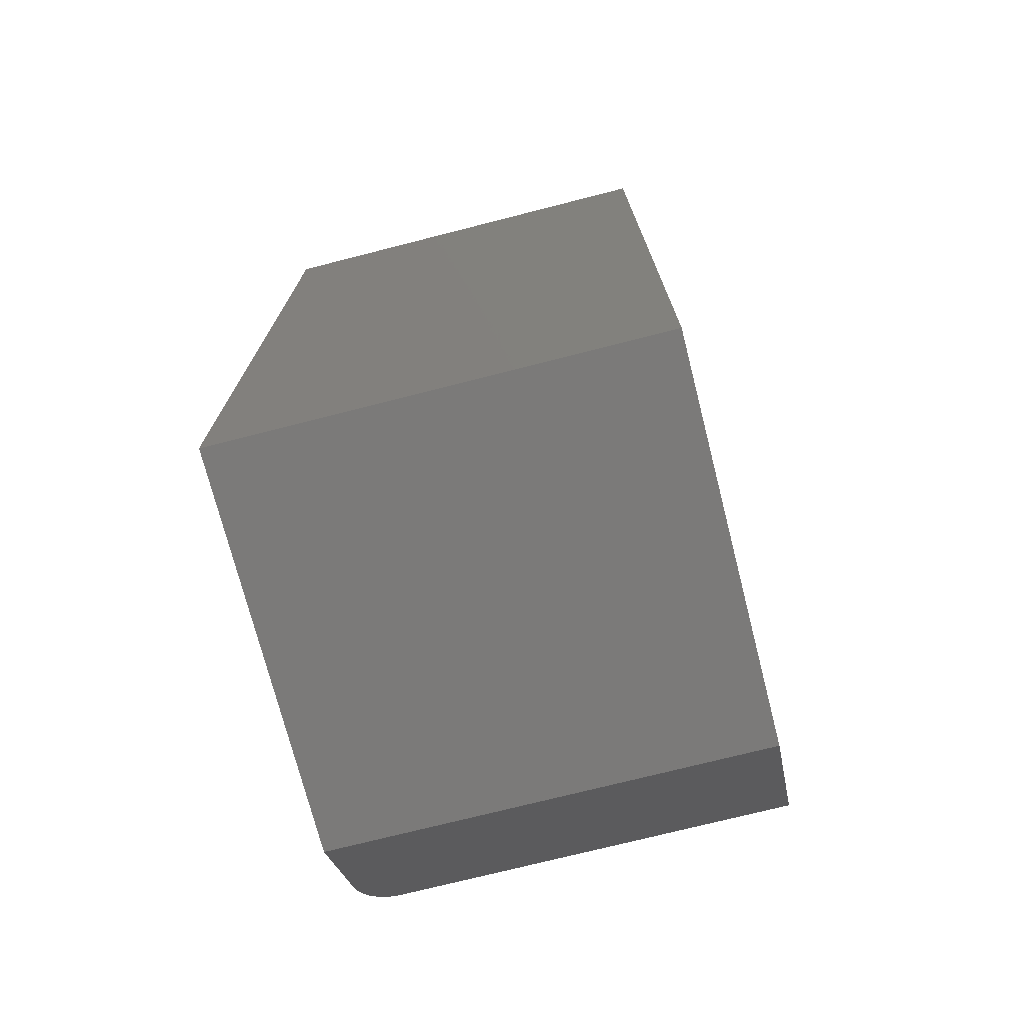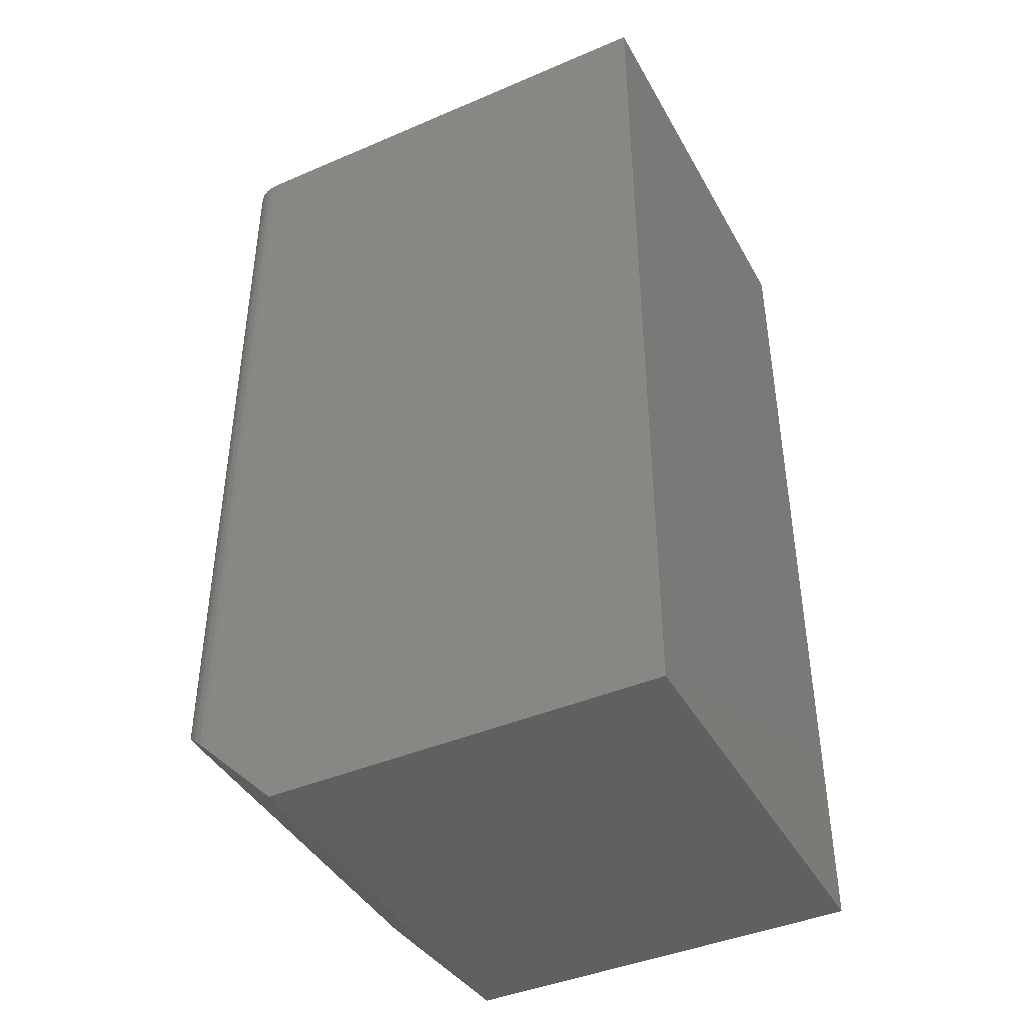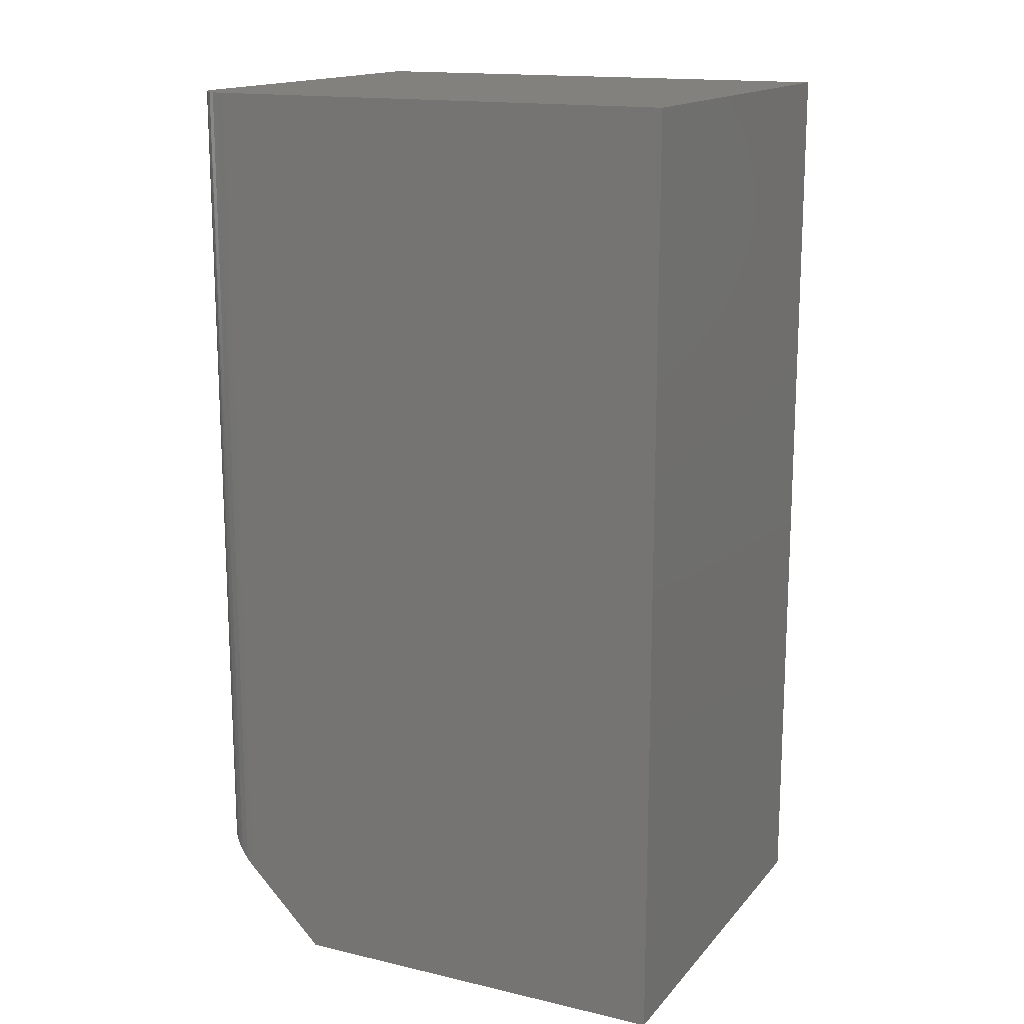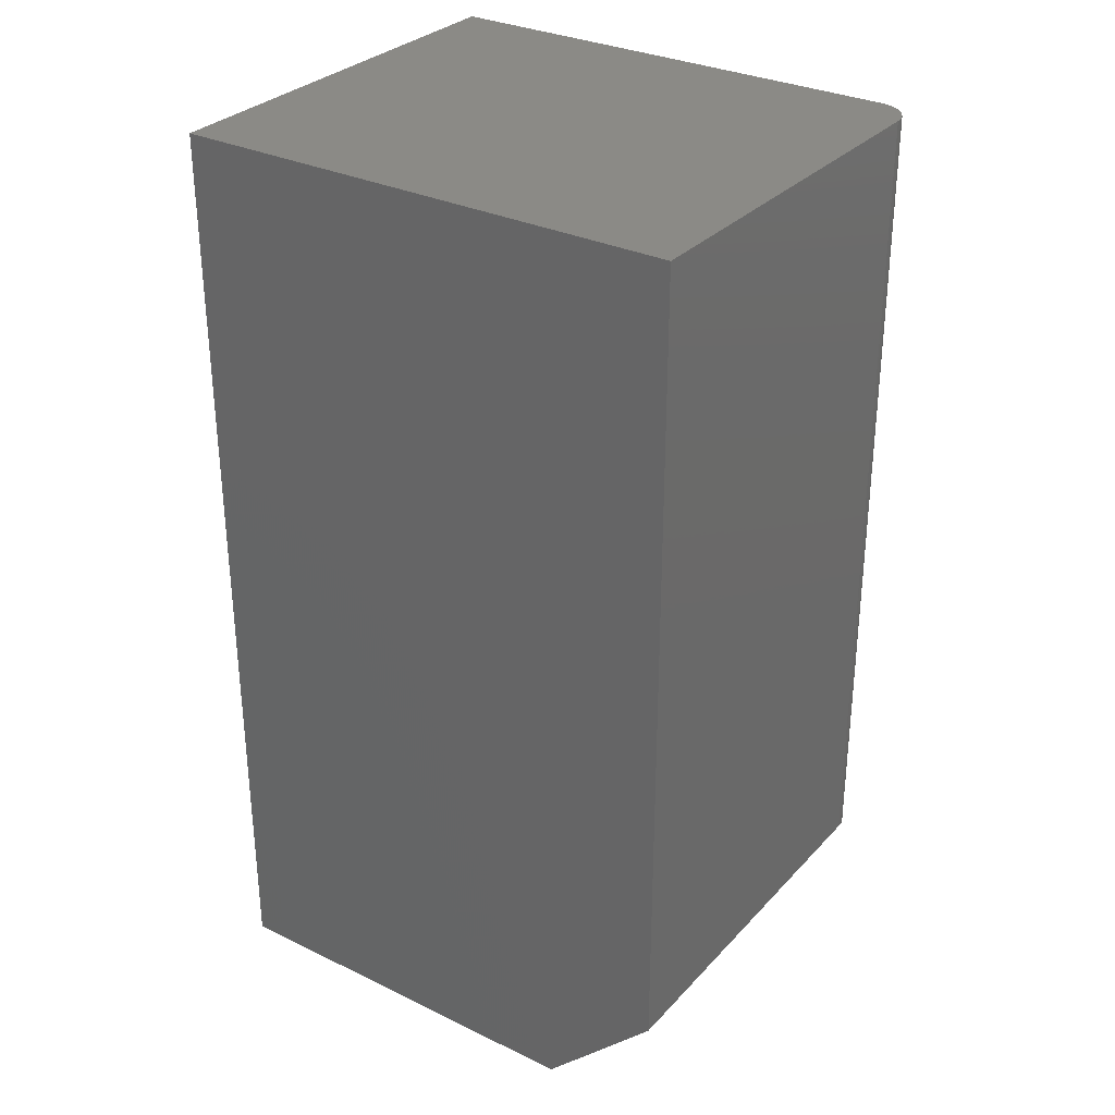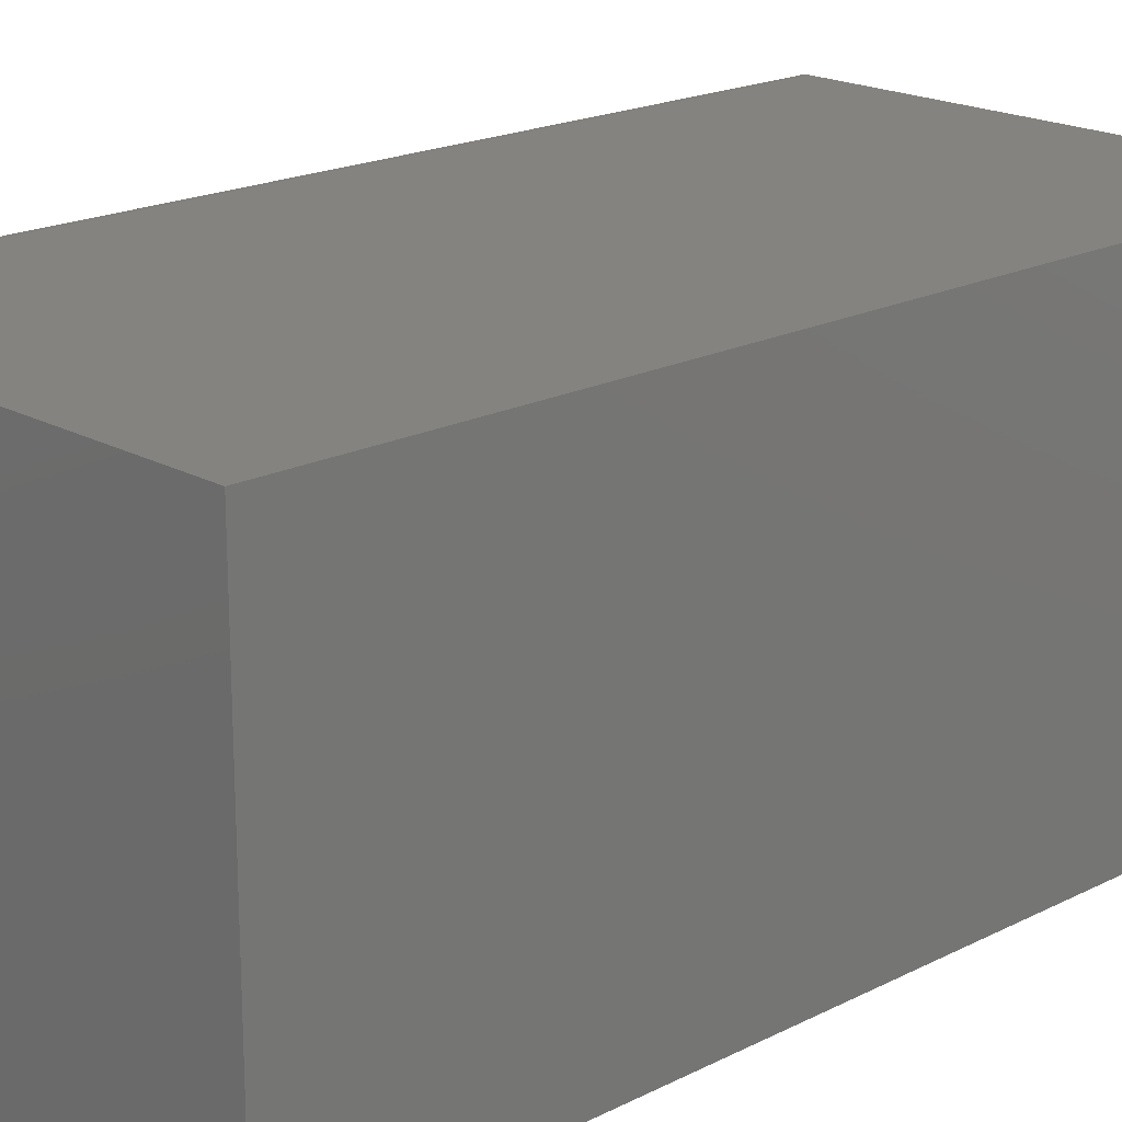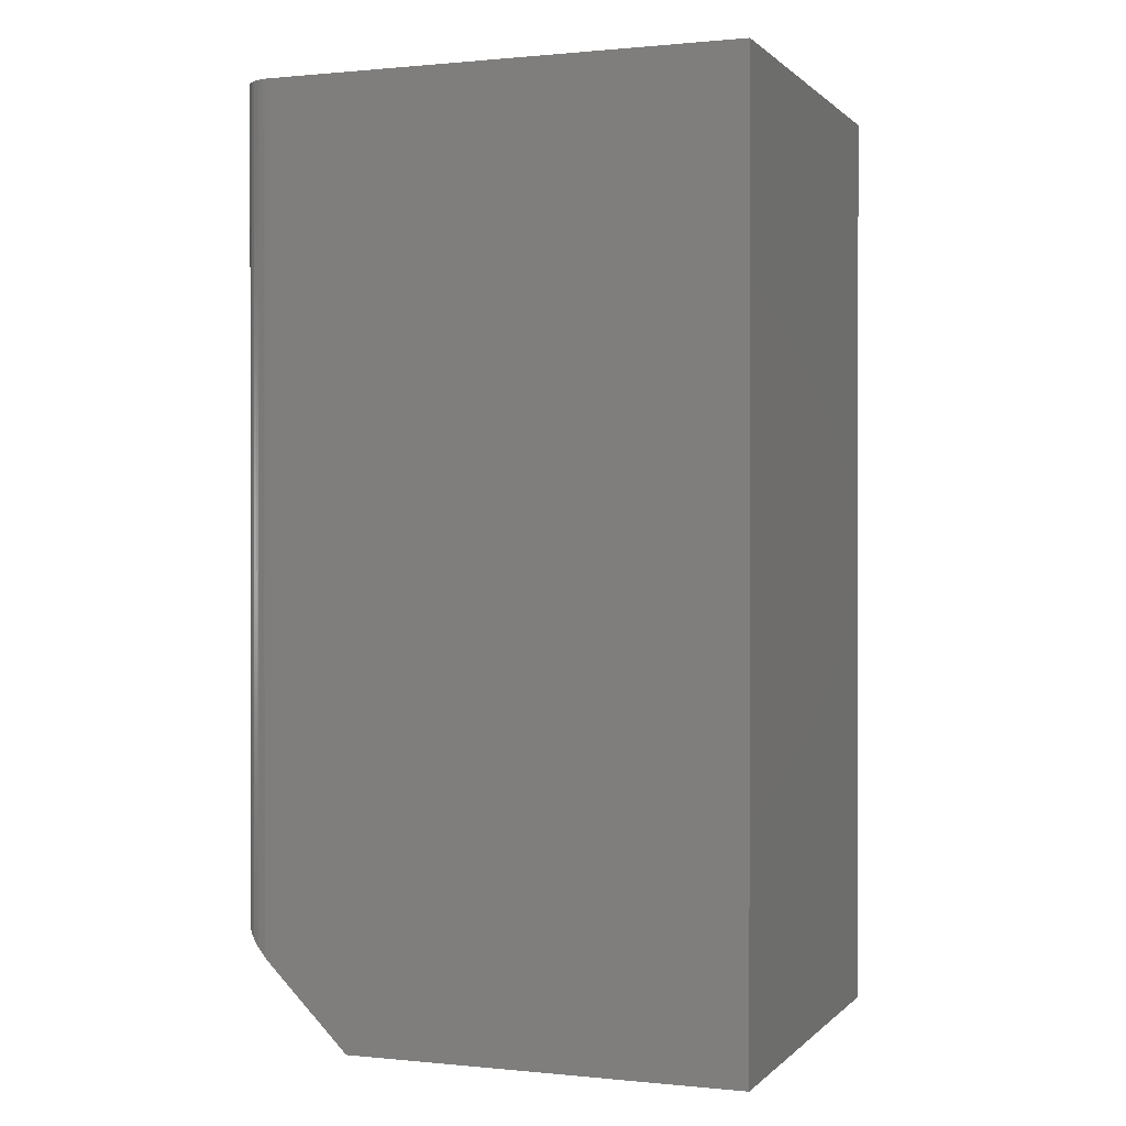
<metadata>
{"format":"stl","ext":"stl","renderer":"f3d","projection":"perspective","resolution":1024,"background":"white","views":[{"elev":-73.5,"azim":104.3,"up":"+Y"},{"elev":-42.2,"azim":27.2,"up":"+Y"},{"elev":15.6,"azim":26.0,"up":"+Y"},{"elev":31.0,"azim":-145.4,"up":"+Y"},{"elev":19.2,"azim":46.3,"up":"+Z"},{"elev":0.5,"azim":20.5,"up":"+Y"}]}
</metadata>
<code>
# stl→obj: 27 verts, 50 faces
v 0.3933 -0.128 0.1875
v 0.1845 -0.128 0.1875
v 0.3933 -0.5359 0.1875
v 0.1845 -0.5005 0.1875
v 0.2199 -0.5359 0.1875
v 0.1689 -0.128 0.1719
v 0.1689 -0.128 0
v 0.1689 -0.4849 0.1719
v 0.1689 -0.4849 0
v 0.1692 -0.128 0.1749
v 0.1701 -0.128 0.1779
v 0.1715 -0.128 0.1806
v 0.1735 -0.128 0.1829
v 0.1759 -0.128 0.1849
v 0.1786 -0.128 0.1863
v 0.1815 -0.128 0.1872
v 0.3933 -0.128 0
v 0.1819 -0.4978 0.1873
v 0.1784 -0.4943 0.1862
v 0.1752 -0.4912 0.1844
v 0.1734 -0.4894 0.1828
v 0.1719 -0.4878 0.181
v 0.1706 -0.4866 0.1789
v 0.1697 -0.4856 0.1767
v 0.1691 -0.4851 0.1743
v 0.2199 -0.5359 0
v 0.3933 -0.5359 0
f 1 2 3
f 3 2 4
f 3 4 5
f 6 7 8
f 8 7 9
f 6 10 11
f 7 6 11
f 7 11 12
f 7 12 13
f 7 13 14
f 7 14 15
f 7 15 16
f 7 16 2
f 7 2 1
f 7 1 17
f 4 18 19
f 5 4 19
f 5 19 20
f 5 20 21
f 5 21 22
f 5 22 23
f 5 23 24
f 5 24 25
f 5 25 8
f 5 8 9
f 5 9 26
f 4 16 18
f 4 2 16
f 10 24 11
f 24 23 11
f 12 11 23
f 12 23 22
f 12 22 21
f 12 21 13
f 13 21 20
f 13 20 14
f 14 20 19
f 14 19 15
f 15 19 18
f 15 18 16
f 6 8 10
f 10 8 25
f 10 25 24
f 26 9 27
f 27 9 7
f 27 7 17
f 3 27 1
f 1 27 17
f 26 27 5
f 5 27 3

</code>
